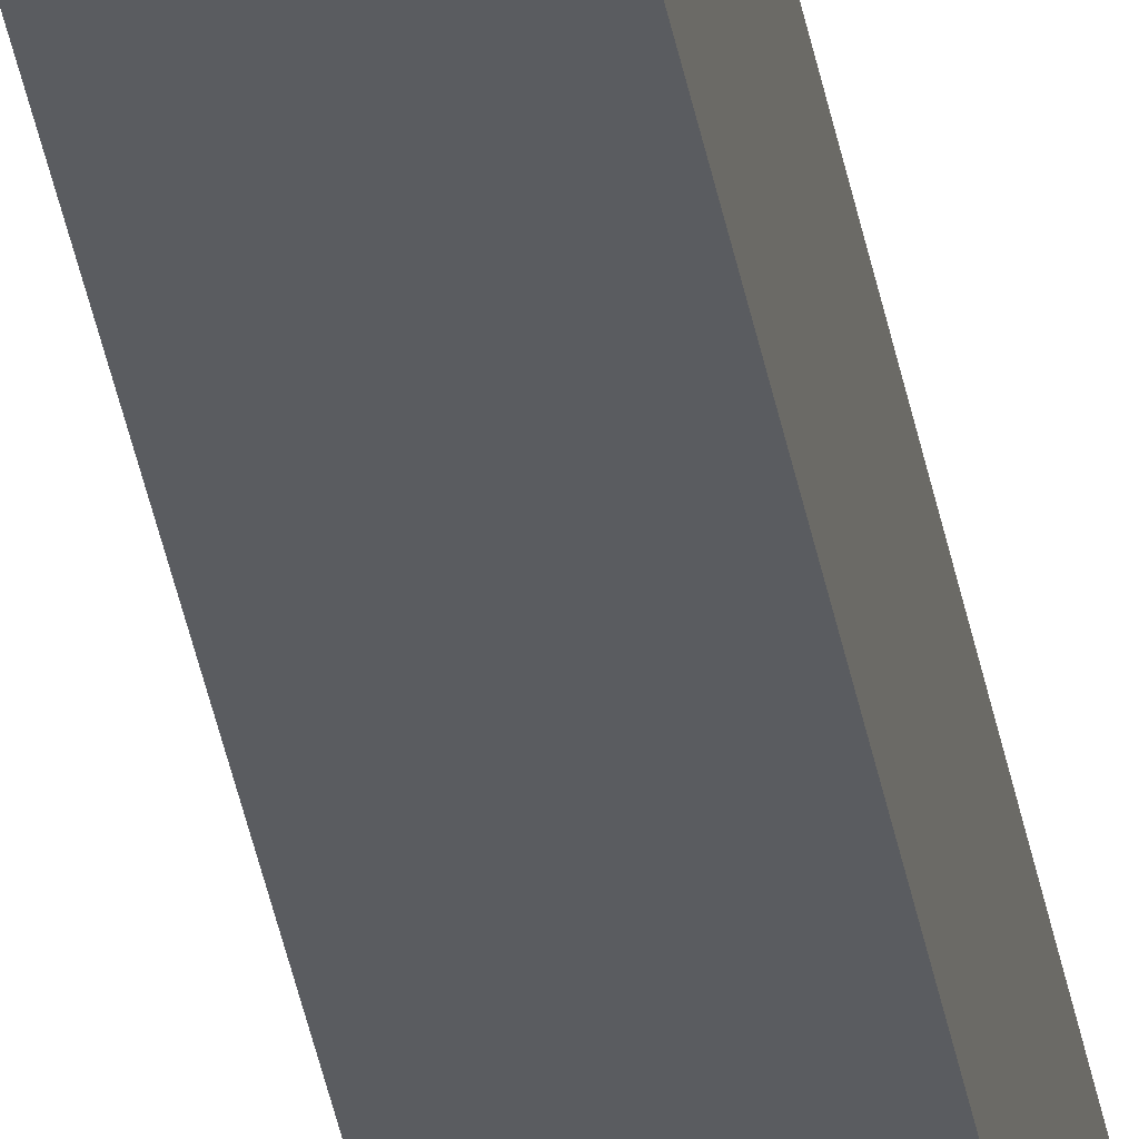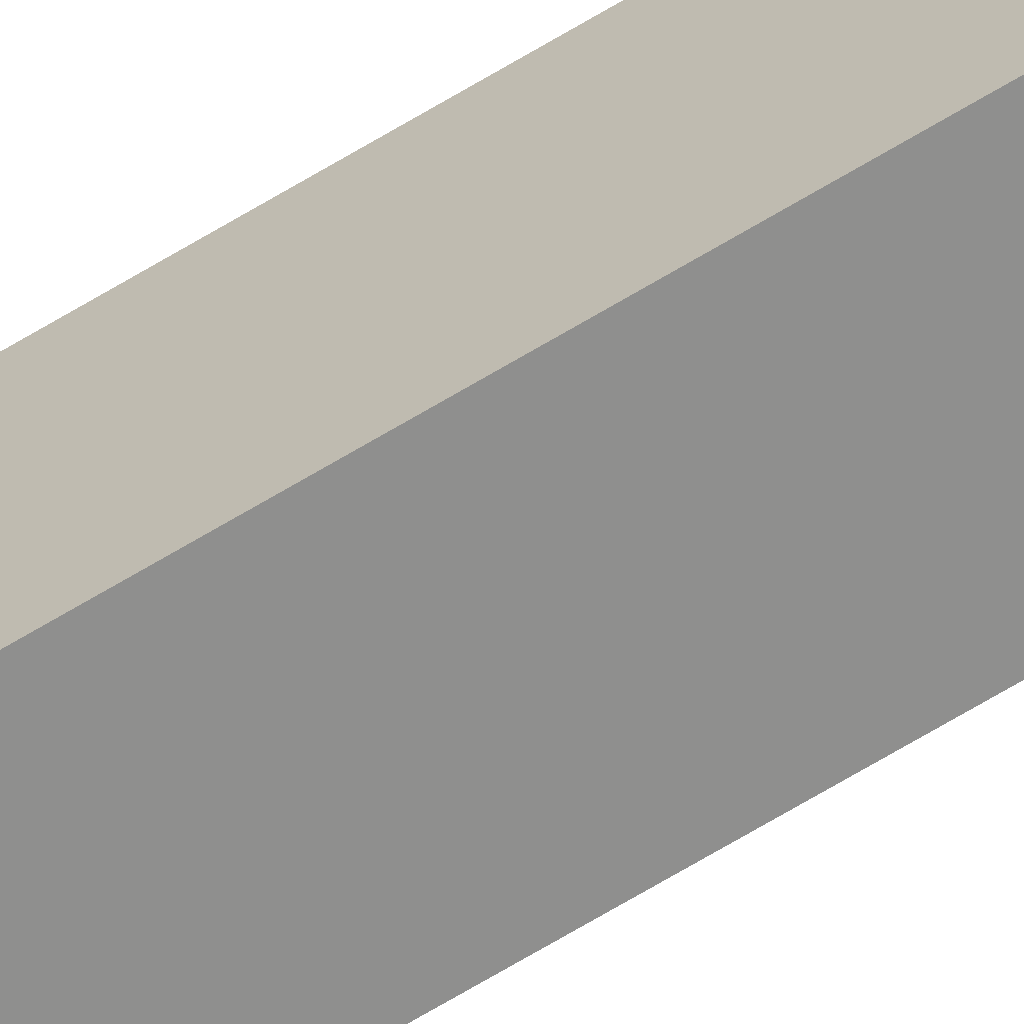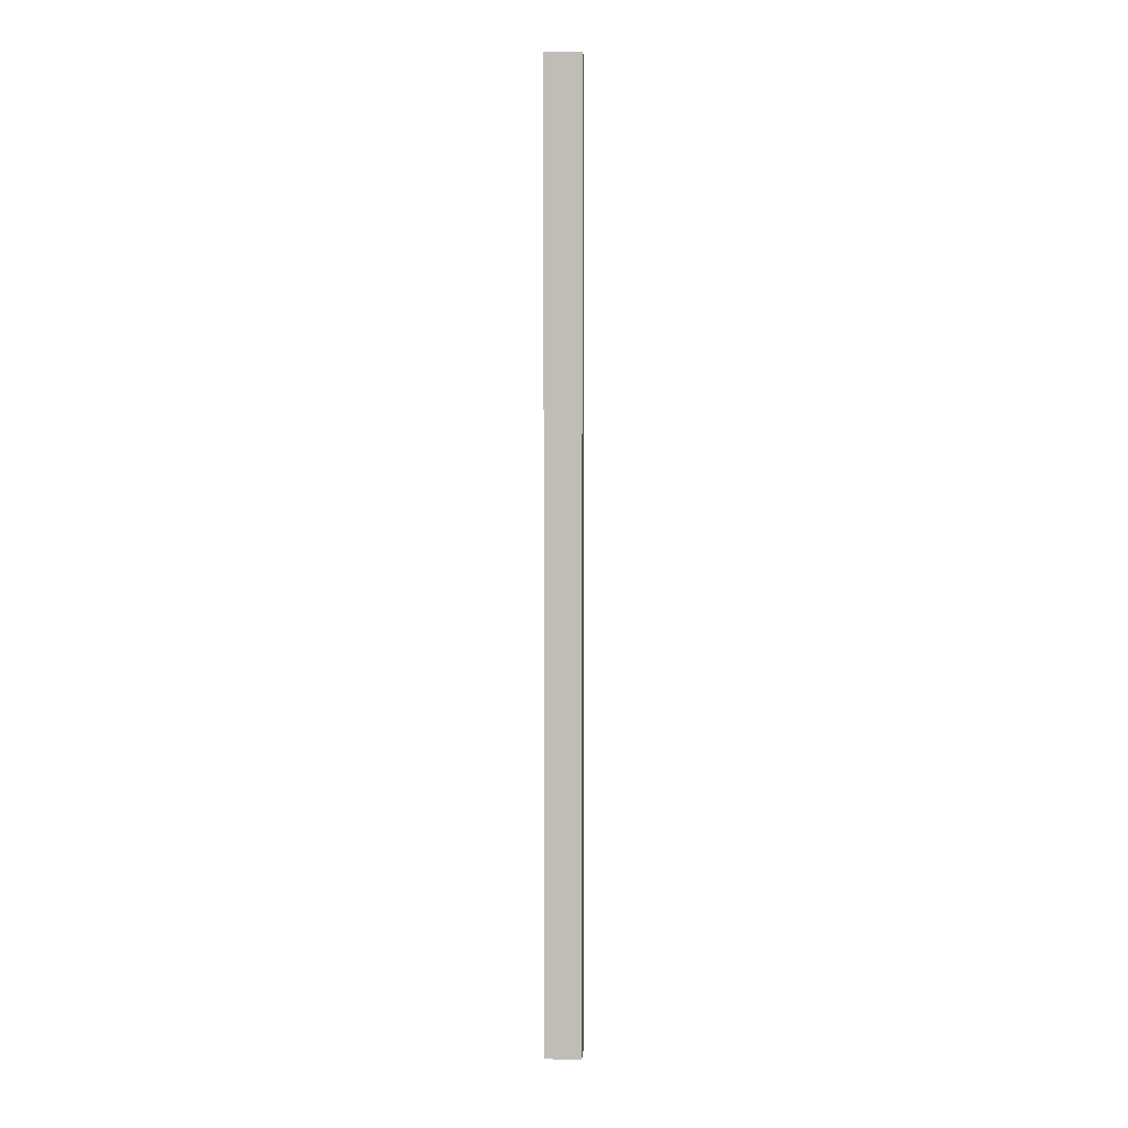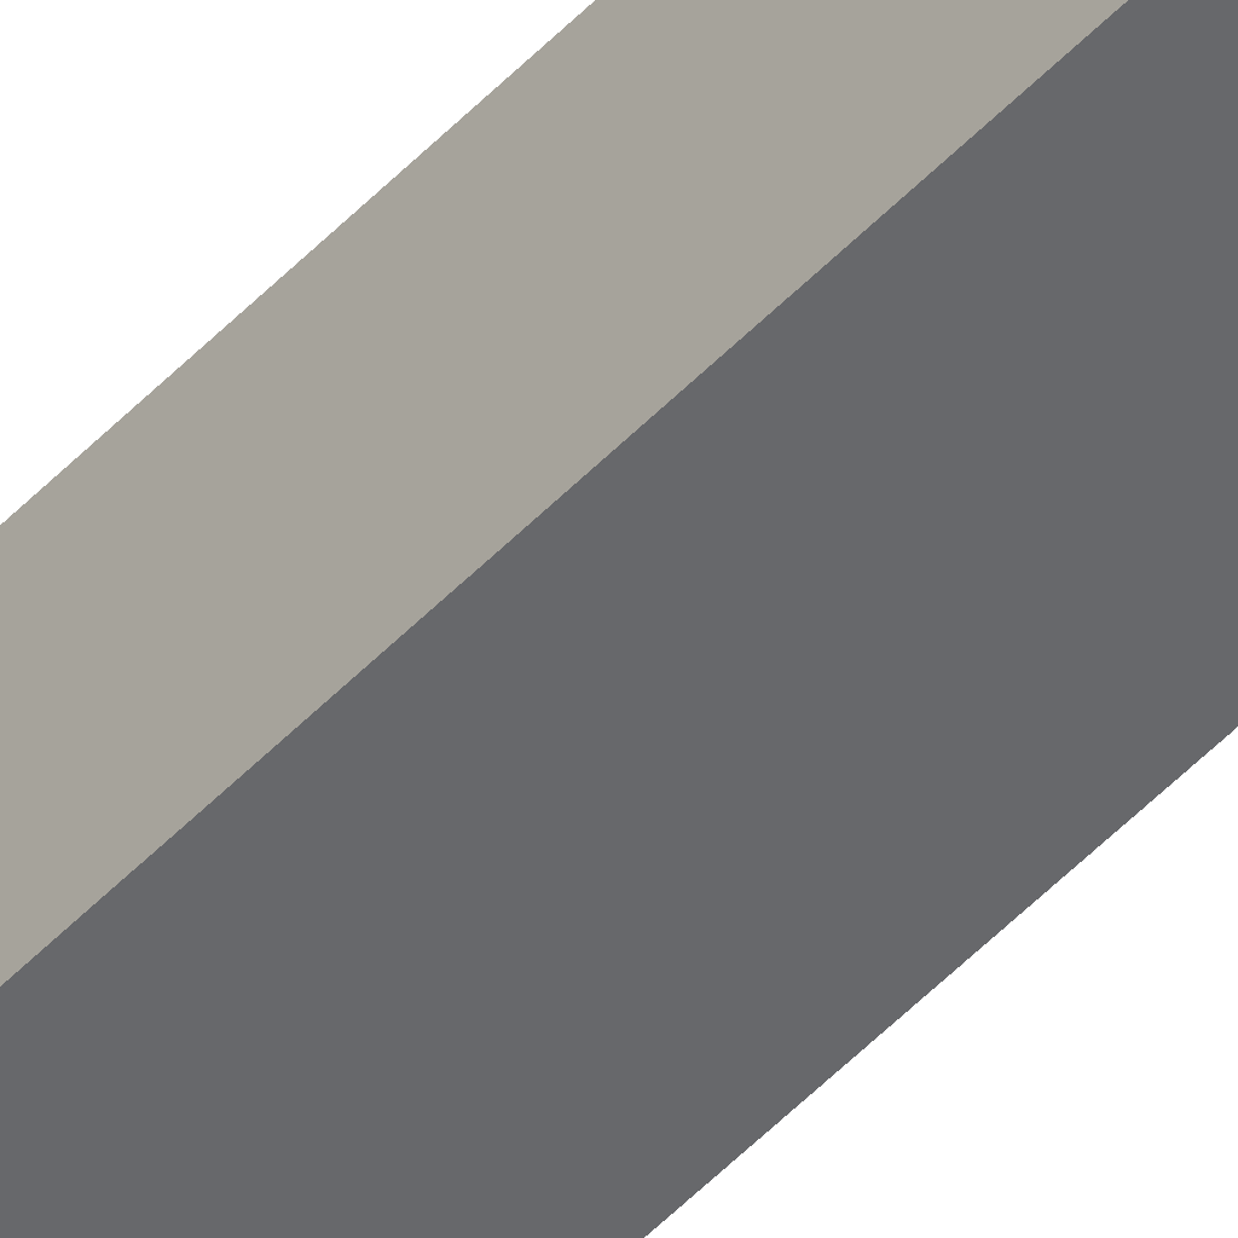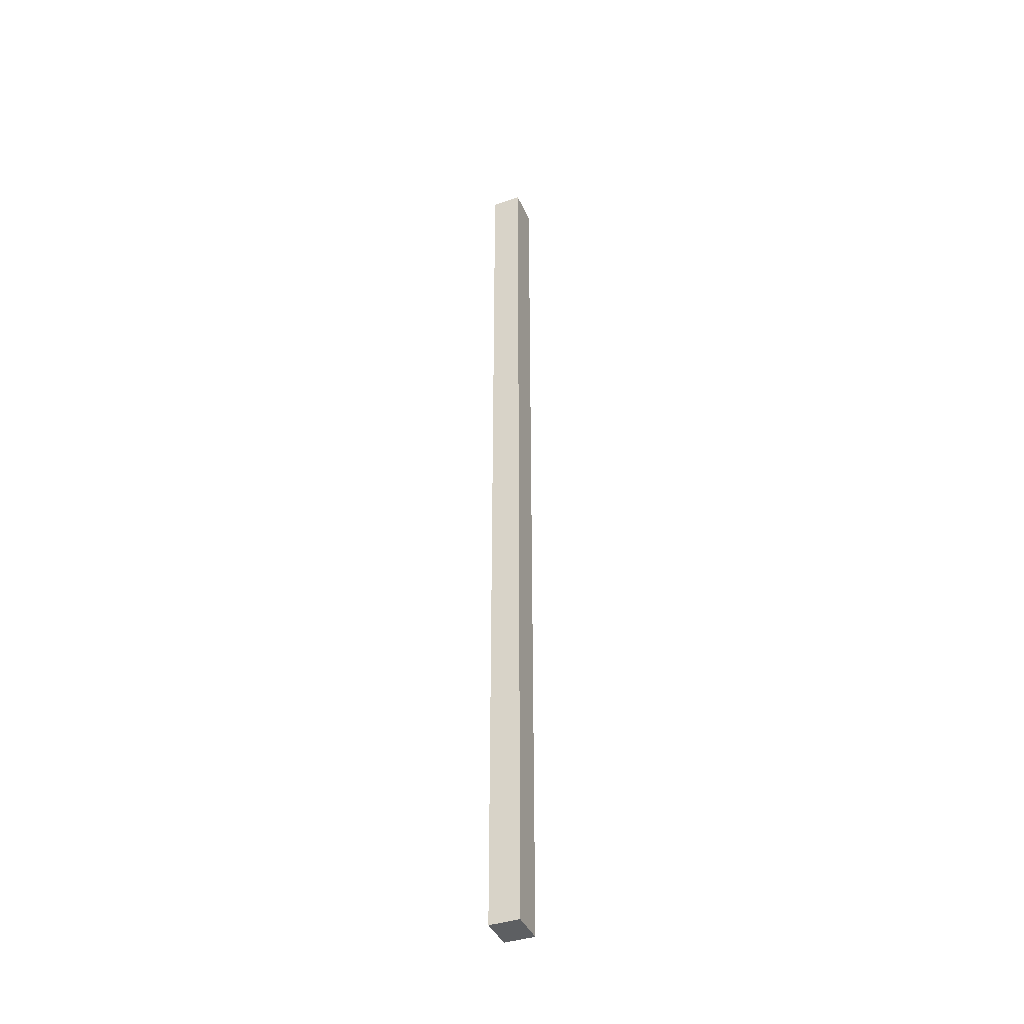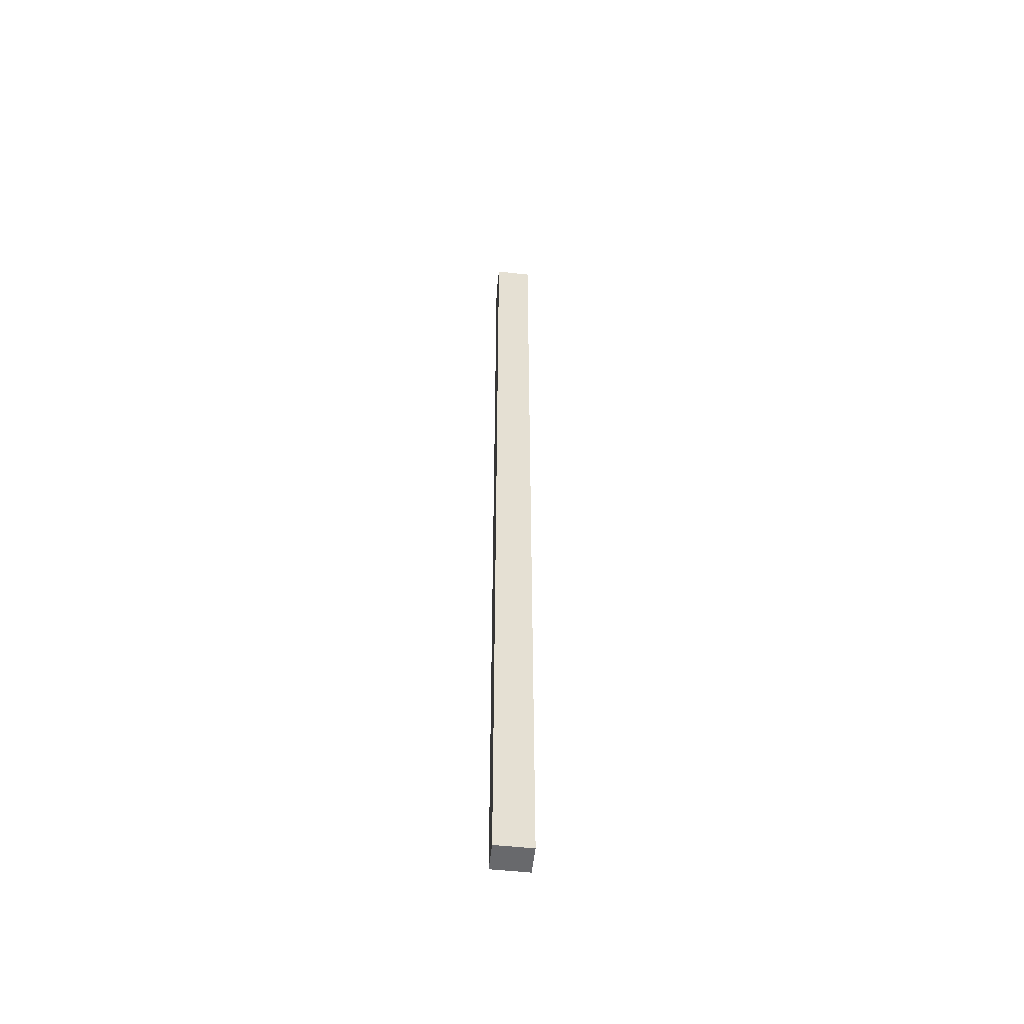
<metadata>
{"format":"obj","ext":"obj","renderer":"f3d","projection":"perspective","resolution":1024,"background":"white","views":[{"elev":-33.5,"azim":-171.0,"up":"+Z"},{"elev":-66.8,"azim":121.4,"up":"+Z"},{"elev":4.2,"azim":95.9,"up":"+Y"},{"elev":-51.2,"azim":-41.8,"up":"+Z"},{"elev":-39.7,"azim":24.5,"up":"+Y"},{"elev":-52.7,"azim":-94.0,"up":"+Y"}]}
</metadata>
<code>
v  0.012 6.582 0.25
v  0.207 6.582 -0.007
v  0 6.582 4.03e-16
v  0.219 6.582 0.243
v  0.207 4.286e-19 -0.007
v  0 0 0
v  0.012 -1.531e-17 0.25
v  0.219 -1.488e-17 0.243
g defaultobject
f 1 2 3
f 2 1 4
f 5 3 2
f 3 5 6
f 6 1 3
f 1 6 7
f 7 4 1
f 4 7 8
f 8 2 4
f 2 8 5
f 5 7 6
f 7 5 8

</code>
